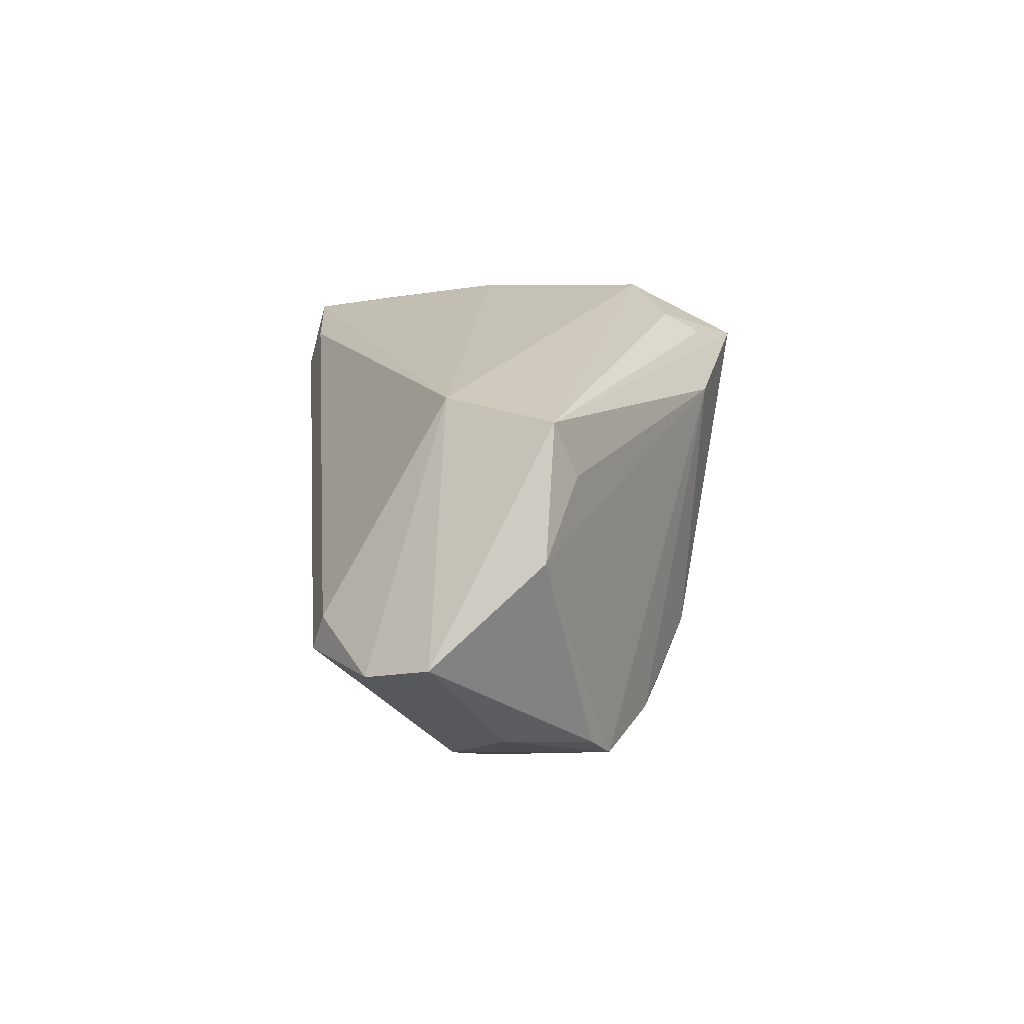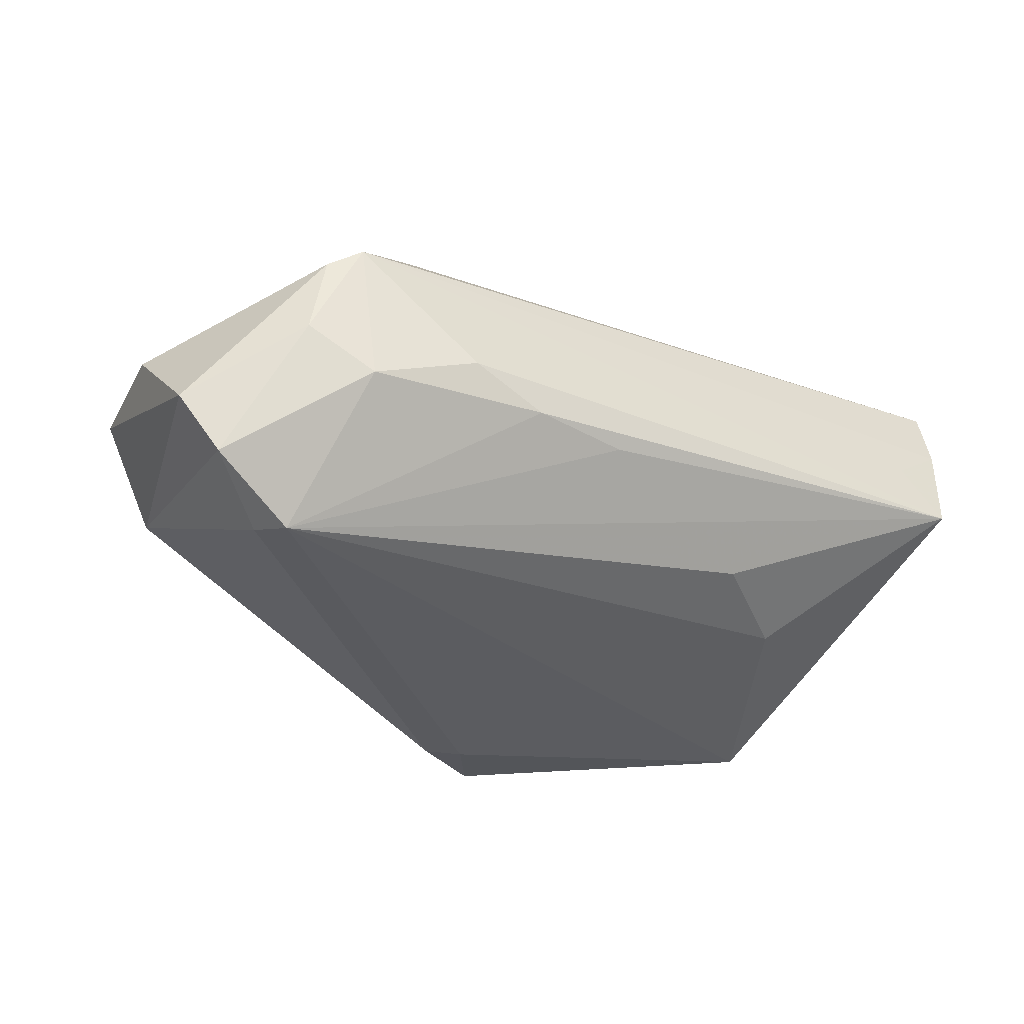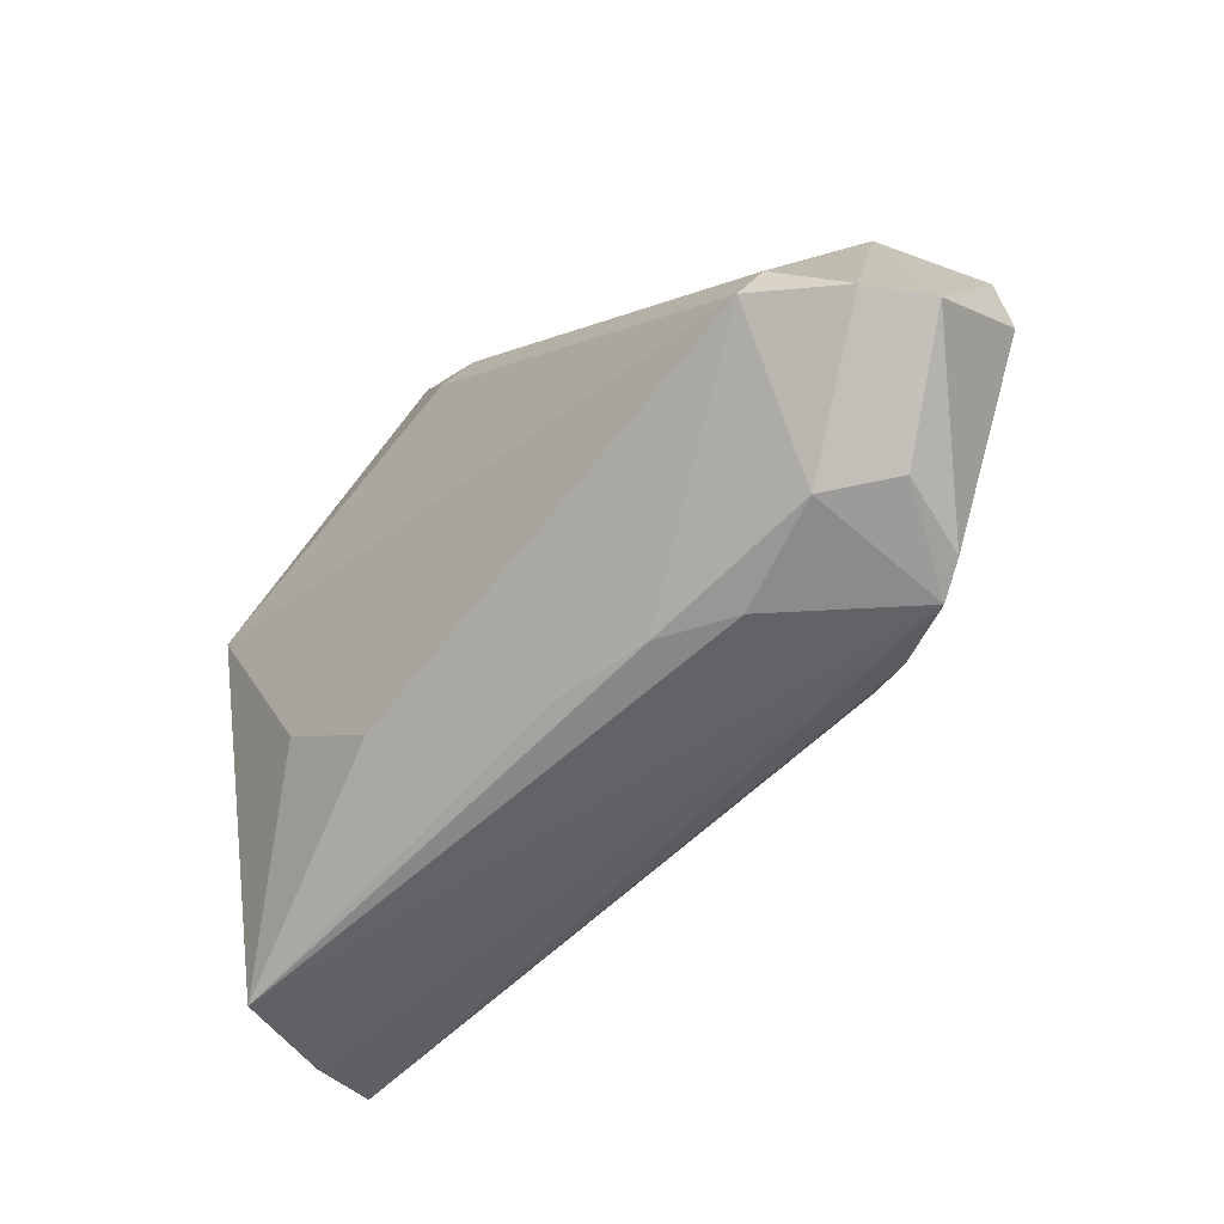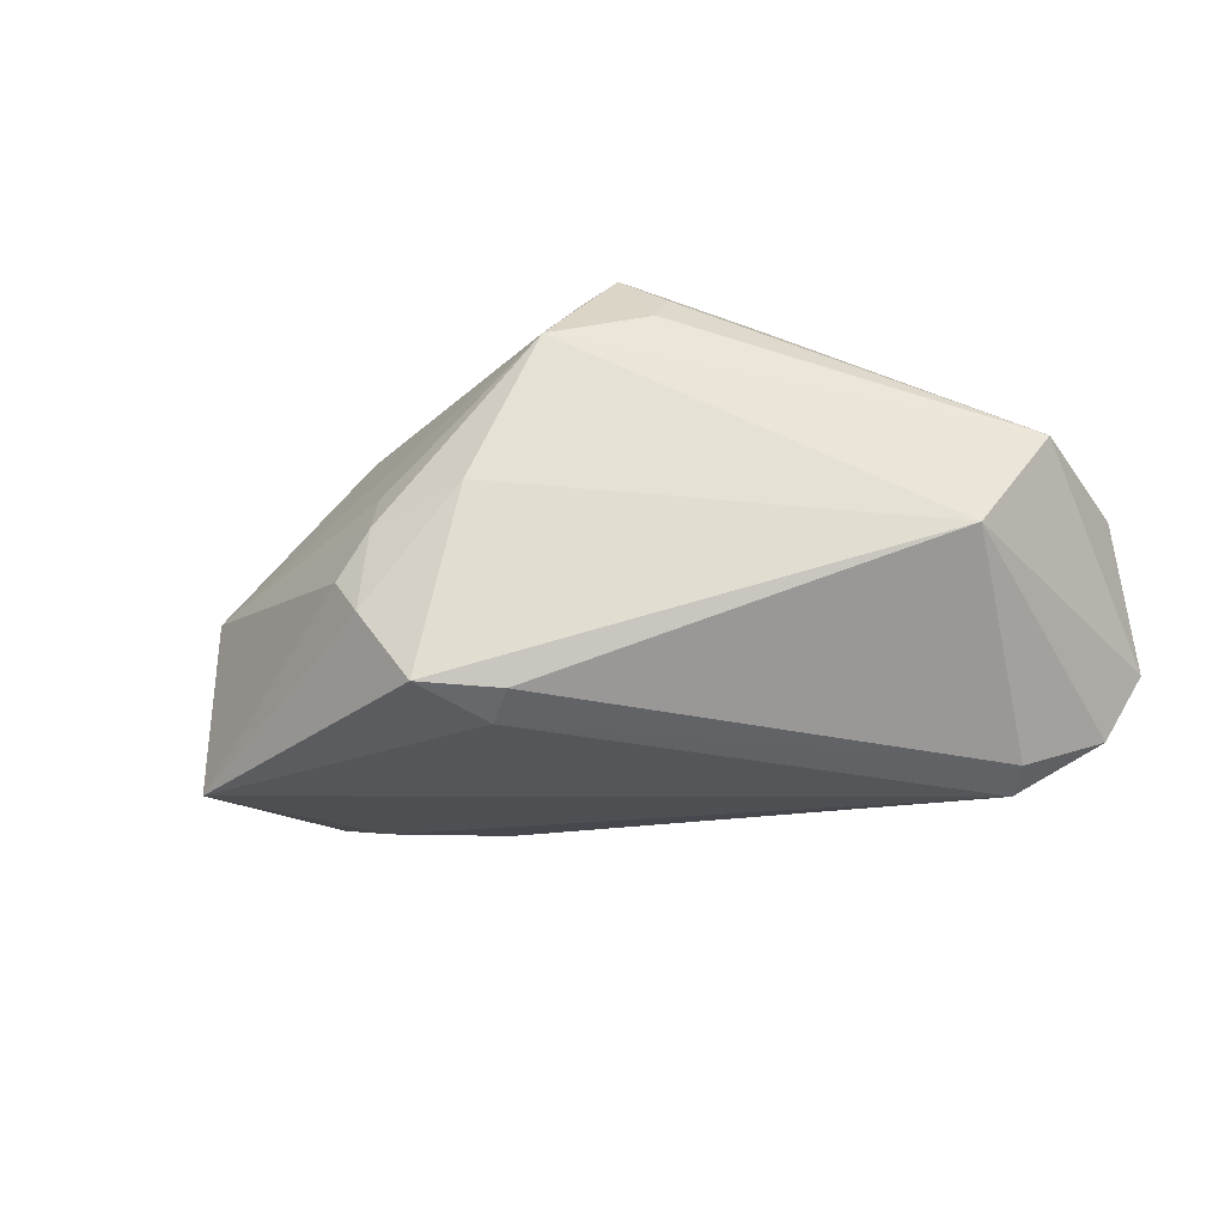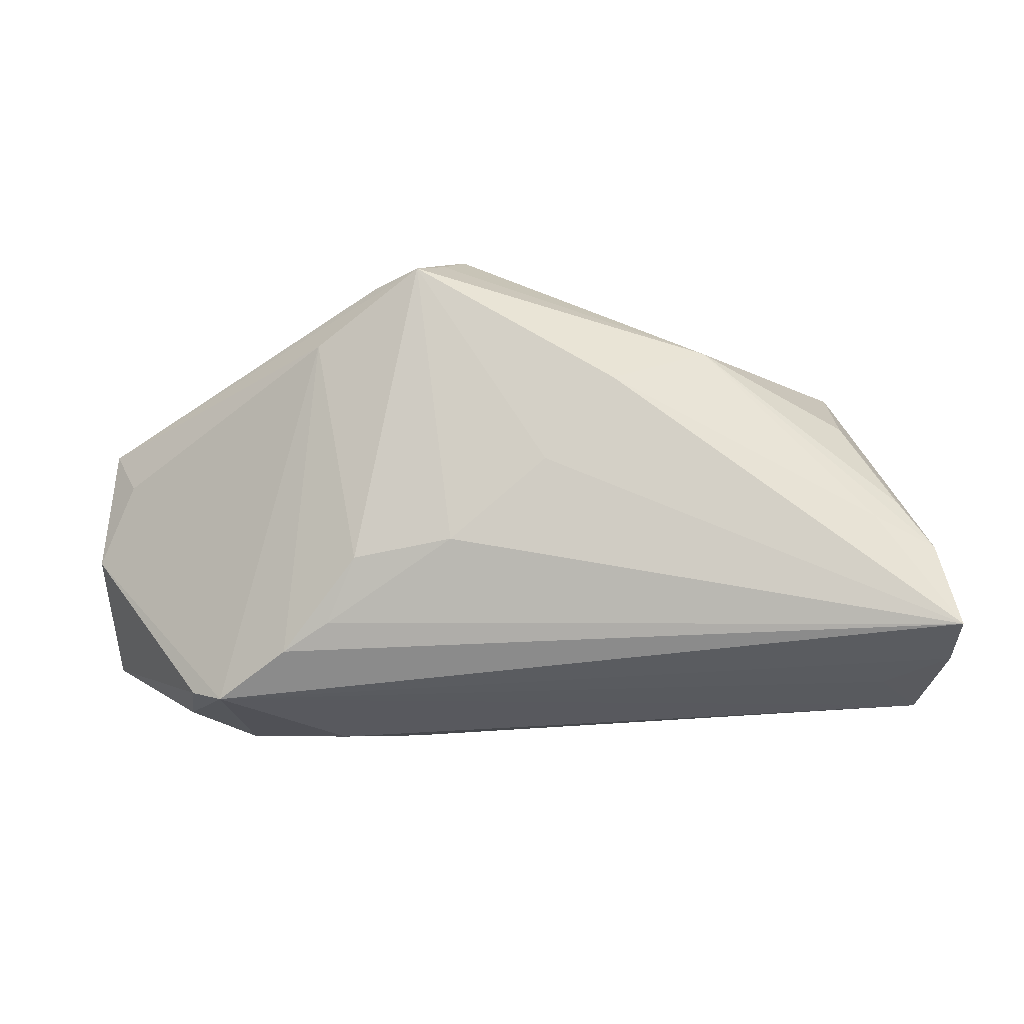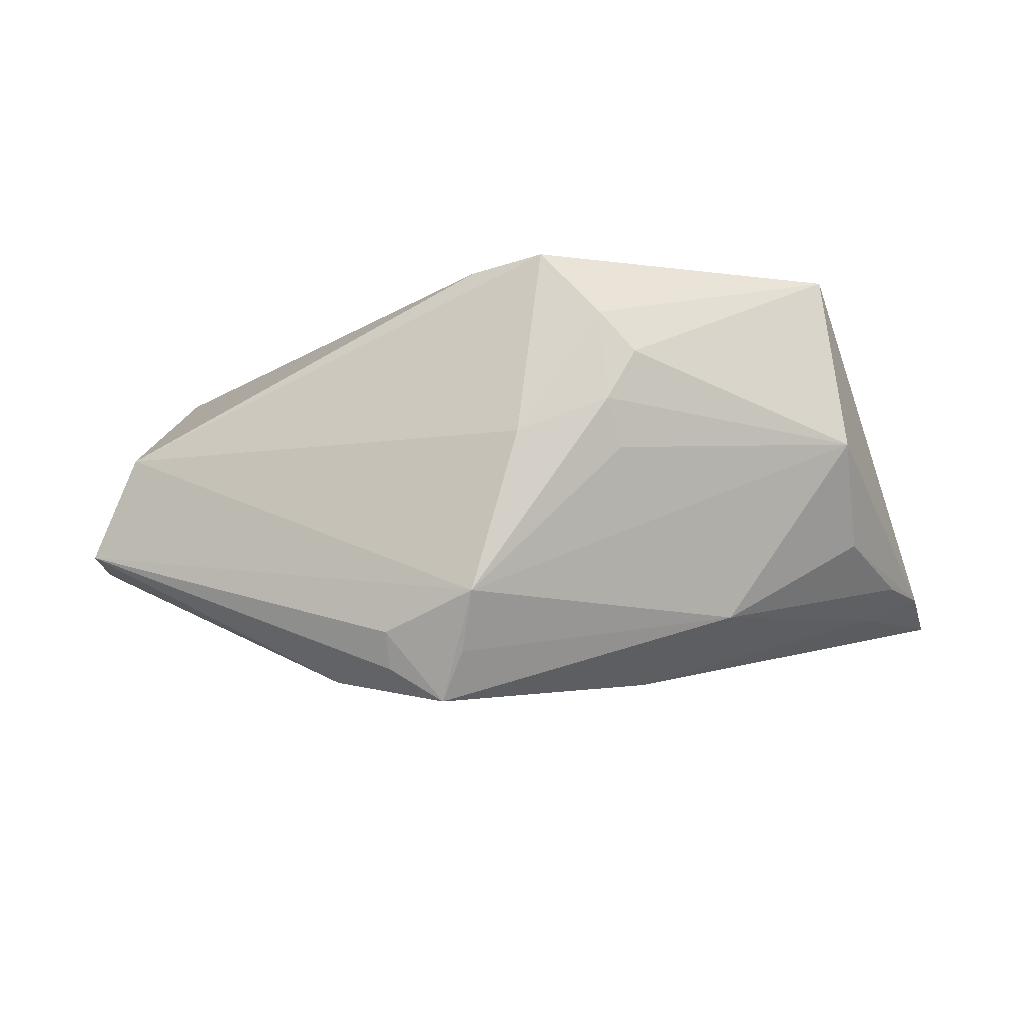
<metadata>
{"format":"obj","ext":"obj","renderer":"f3d","projection":"perspective","resolution":1024,"background":"white","views":[{"elev":-3.0,"azim":-96.2,"up":"+Y"},{"elev":-36.0,"azim":-28.3,"up":"+Z"},{"elev":-59.9,"azim":-139.5,"up":"+Y"},{"elev":-37.4,"azim":-151.8,"up":"+Z"},{"elev":68.9,"azim":1.8,"up":"+Z"},{"elev":77.1,"azim":-9.5,"up":"+Y"}]}
</metadata>
<code>
v 0.007752 0.02847 -0.025
v 0.04542 -0.007258 0.02125
v -0.04127 -0.01394 -0.0257
v 0.01675 0.03023 -0.0104
v 0.01244 0.03076 -0.005021
v -0.05374 -0.01977 -0.01469
v -0.03864 -0.01747 -0.02674
v -0.0279 -0.02472 0.01302
v -0.01853 0.02202 0.02167
v 0.04892 -0.00424 0.01805
v 0.02314 -0.01768 -0.01332
v -0.05148 0.001177 0.001559
v 0.01338 0.03076 -0.01574
v -0.02537 0.0139 0.02105
v -0.04729 0.01004 -0.01238
v -0.04184 -0.02793 -0.005414
v 0.004197 -0.002193 0.02463
v 0.04262 0.007664 0.01351
v 0.05556 -0.02125 0.02186
v 0.05556 -0.02315 0.01362
v -0.01178 -0.02949 -0.008128
v -0.01921 -0.01411 0.0192
v 0.05333 -0.02571 0.000778
v 0.04367 0.01492 -0.01996
v -0.007361 0.02971 0.01521
v 0.01241 0.00808 0.02682
v 0.02415 0.01439 0.02109
v -0.0402 -0.02813 0.004742
v -0.01826 0.02421 0.01753
v 0.001112 0.03076 -0.002787
v -0.009591 0.02565 0.02158
v -0.05556 -0.008406 -0.002393
v 0.01316 0.02855 0.0007322
v 0.05307 -0.01045 0.01921
v 0.03436 -0.008512 -0.01481
v -0.03393 -0.02961 -0.01056
v 0.04814 -0.02473 0.007828
v 0.04255 0.01676 0.00216
v -0.03629 -0.02956 0.007343
v 0.0001994 -0.02767 -0.008118
v 0.00289 0.02023 -0.02682
v -0.01284 0.02265 0.02667
v -0.00723 -0.01213 0.02165
v -0.0006812 0.02353 -0.02563
v -0.05457 0.006734 -0.001363
v -0.02122 -0.03076 -0.005012
v -0.04866 -0.02049 -0.02122
v -0.02242 -0.02157 0.01549
f 44 15 1
f 35 24 23
f 7 24 35
f 45 14 42
f 45 25 15
f 38 25 27
f 23 24 20
f 20 37 23
f 40 7 23
f 6 45 15
f 32 45 6
f 38 24 4
f 15 44 3
f 41 24 7
f 7 3 41
f 41 3 44
f 1 24 41
f 41 44 1
f 23 7 11
f 11 35 23
f 7 35 11
f 42 25 29
f 25 45 29
f 32 14 12
f 12 45 32
f 14 45 12
f 39 19 8
f 23 37 39
f 39 20 19
f 37 20 39
f 39 14 32
f 8 14 39
f 22 43 42
f 42 14 22
f 22 14 8
f 26 27 42
f 8 19 48
f 19 43 48
f 48 22 8
f 43 22 48
f 31 25 42
f 42 27 31
f 31 27 25
f 7 36 47
f 47 3 7
f 47 6 15
f 15 3 47
f 1 15 30
f 15 25 30
f 33 25 38
f 13 24 1
f 13 4 24
f 1 30 13
f 9 45 42
f 42 29 9
f 9 29 45
f 36 39 16
f 16 47 36
f 6 47 16
f 23 39 46
f 46 39 36
f 17 43 19
f 19 26 17
f 42 43 17
f 17 26 42
f 38 27 18
f 27 10 18
f 2 26 19
f 27 26 2
f 25 33 5
f 5 30 25
f 38 4 5
f 5 33 38
f 4 13 5
f 5 13 30
f 6 16 28
f 28 16 39
f 32 6 28
f 28 39 32
f 21 40 23
f 23 46 21
f 21 46 36
f 21 36 7
f 7 40 21
f 34 10 27
f 27 2 34
f 34 2 19
f 19 20 34
f 34 20 24
f 34 24 38
f 38 18 34
f 34 18 10

</code>
